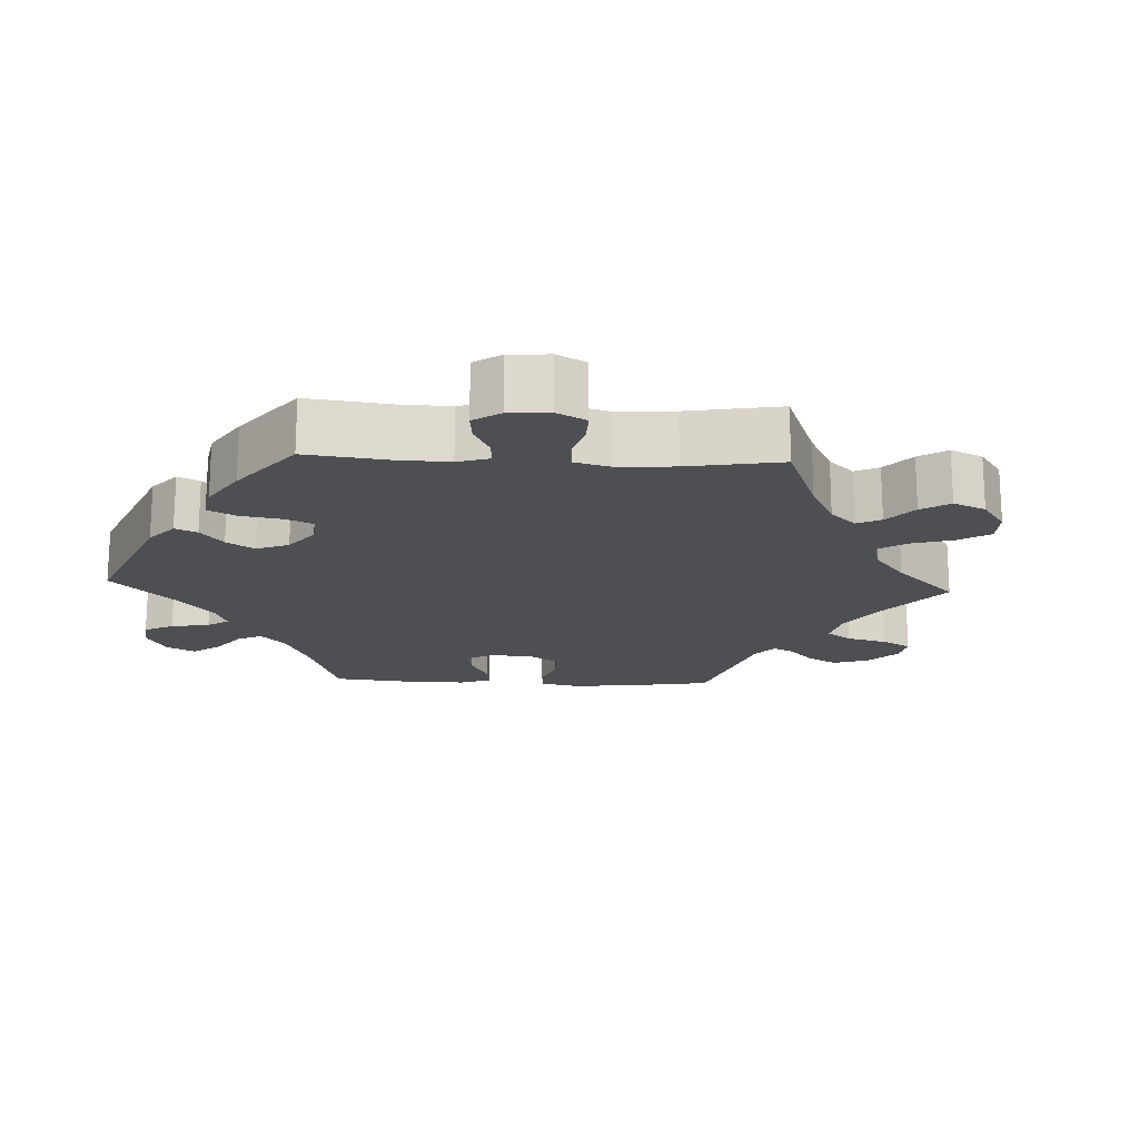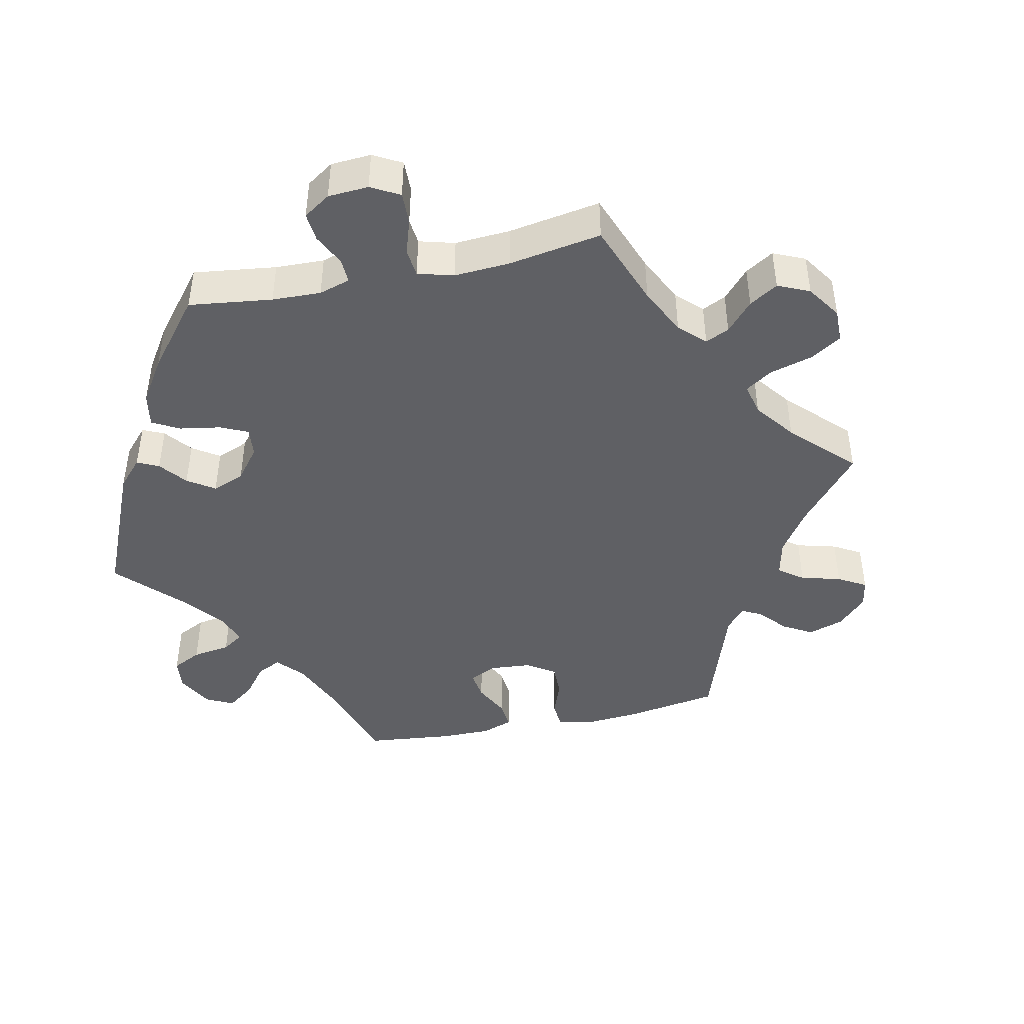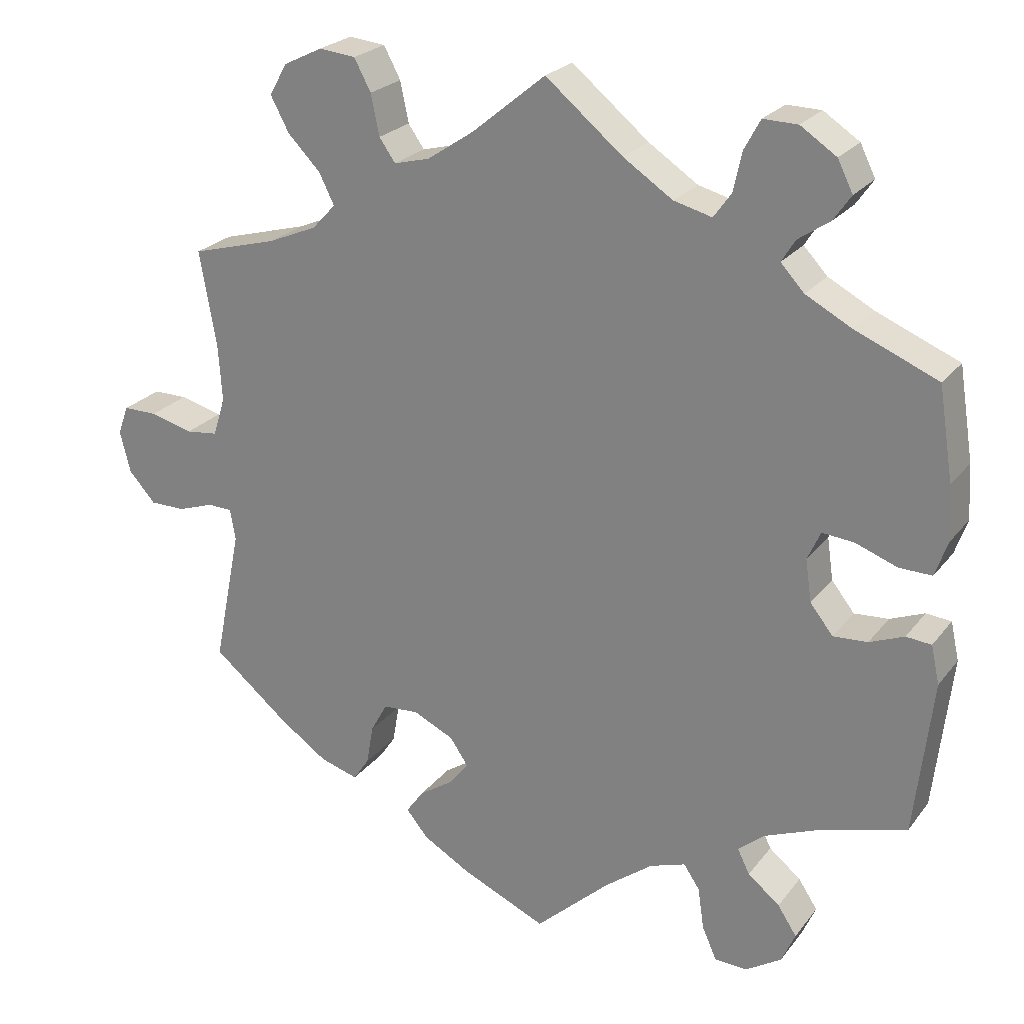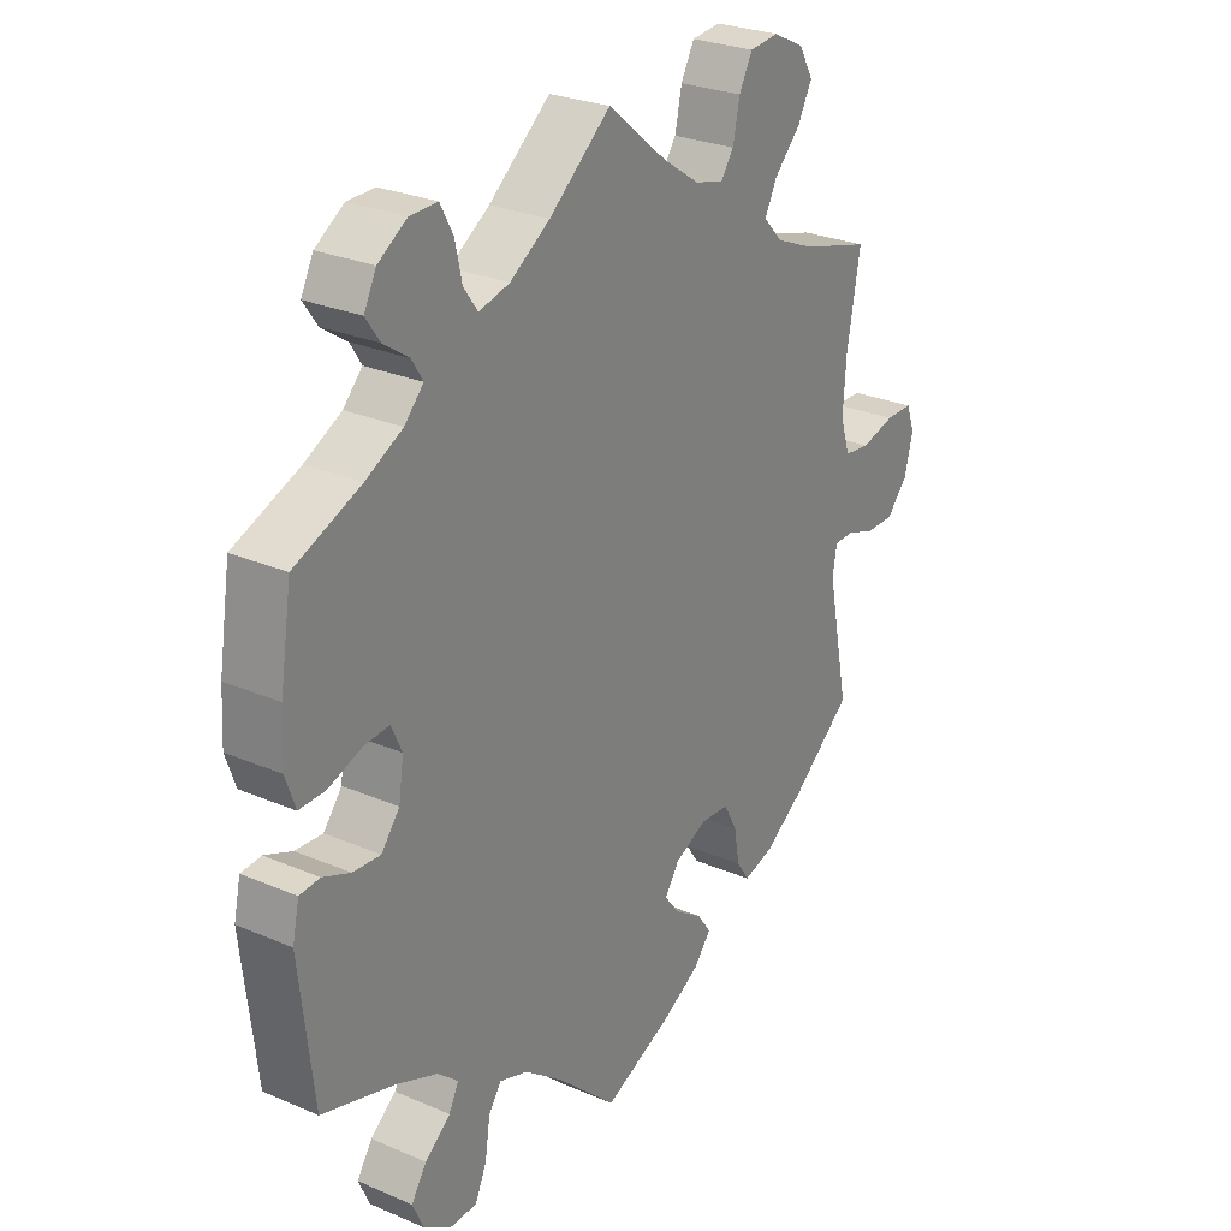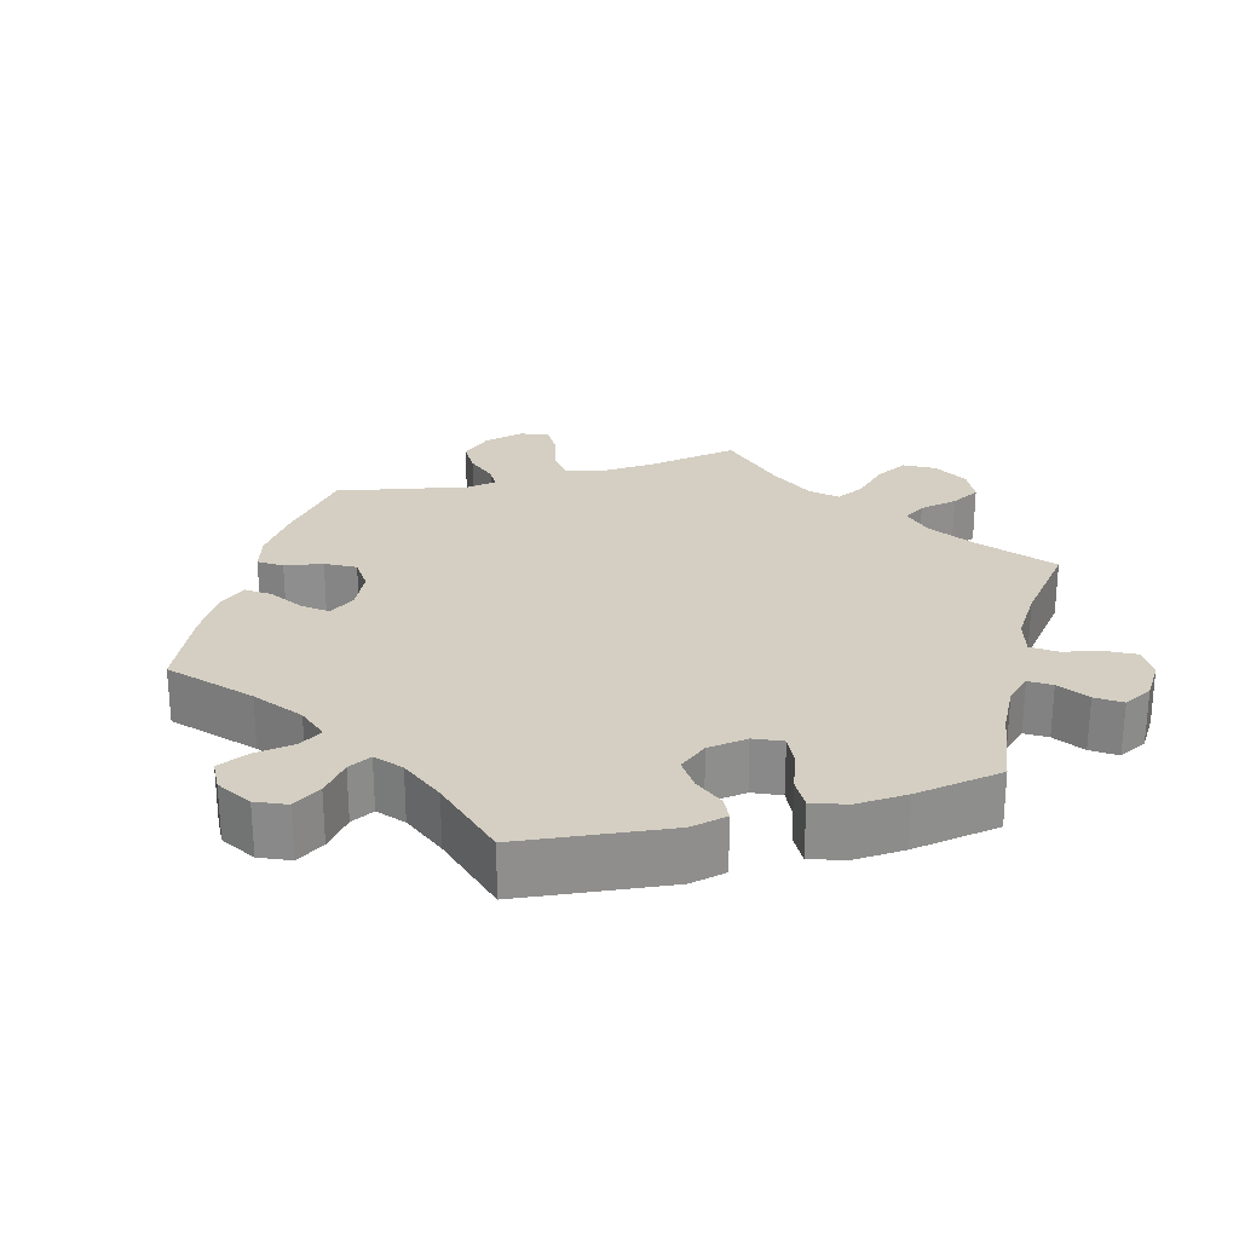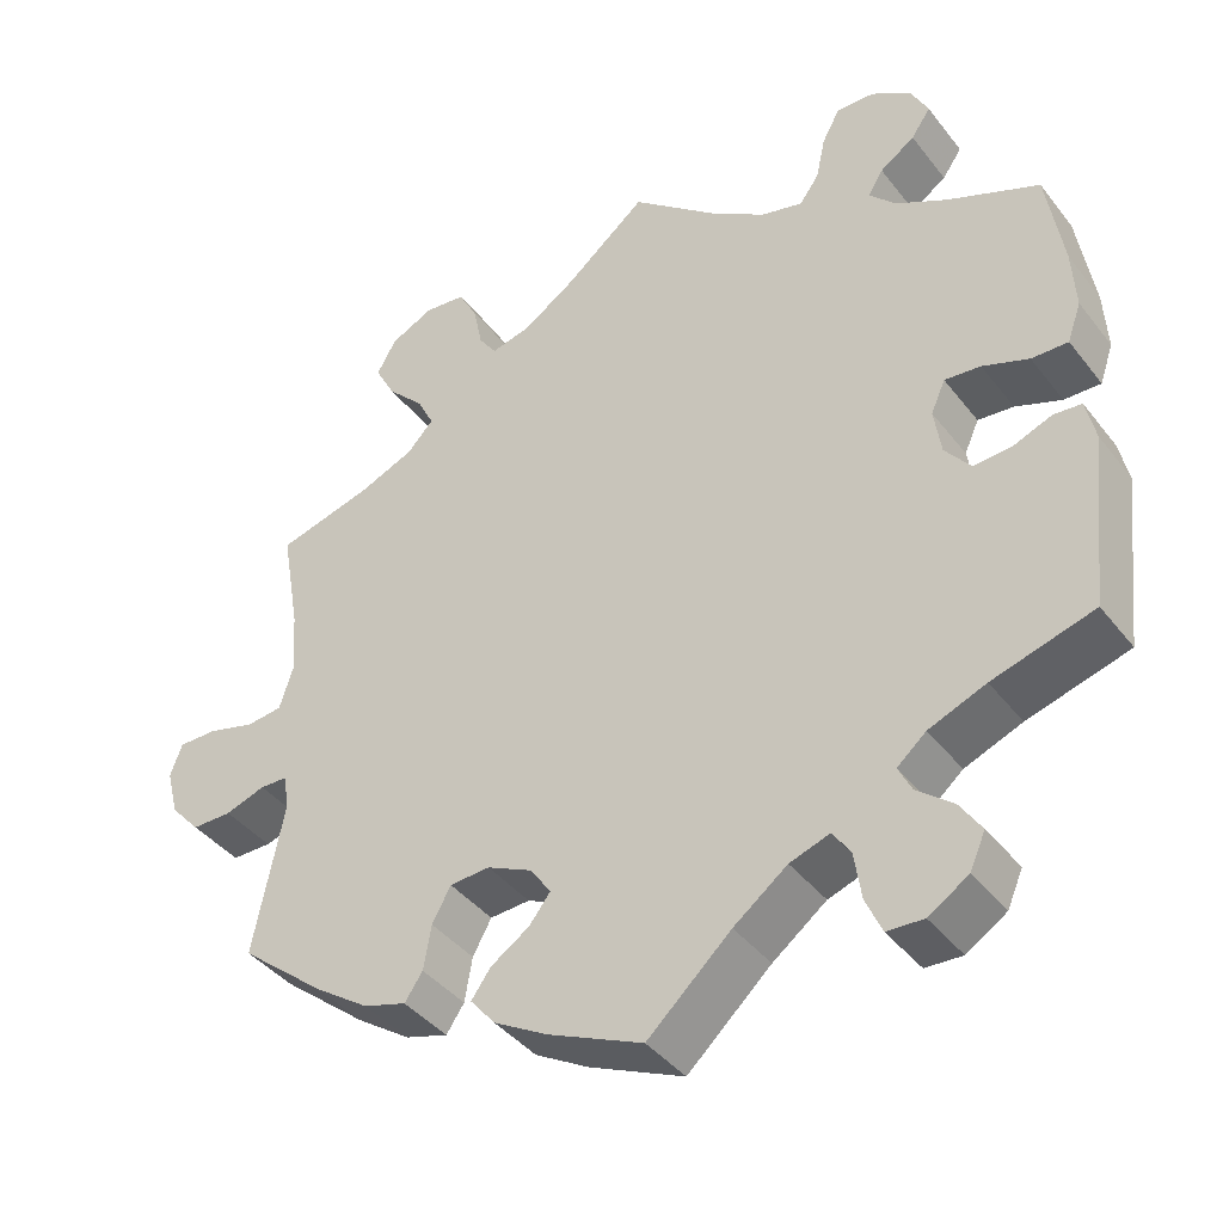
<metadata>
{"format":"obj","ext":"obj","renderer":"f3d","projection":"perspective","resolution":1024,"background":"white","views":[{"elev":-17.8,"azim":-32.6,"up":"+Y"},{"elev":-43.9,"azim":-17.9,"up":"+Y"},{"elev":23.9,"azim":-151.9,"up":"+Z"},{"elev":26.9,"azim":-56.2,"up":"+Z"},{"elev":25.4,"azim":-105.4,"up":"+Y"},{"elev":-40.6,"azim":-145.9,"up":"+Z"}]}
</metadata>
<code>
v -0.393 0.07 0.334
v -0.333 0.07 0.366
v -0.302 0.07 0.399
v -0.32 0.07 0.428
v -0.361 0.07 0.456
v -0.384 0.07 0.489
v -0.364 0.07 0.529
v -0.317 0.07 0.56
v -0.272 0.07 0.561
v -0.251 0.07 0.522
v -0.24 0.07 0.471
v -0.217 0.07 0.439
v -0.167 0.07 0.452
v -0.102 0.07 0.495
v -0.001 0.07 0.578
v 0.095 0.07 0.499
v 0.156 0.07 0.458
v 0.203 0.07 0.446
v 0.224 0.07 0.476
v 0.235 0.07 0.529
v 0.257 0.07 0.57
v 0.305 0.07 0.575
v 0.356 0.07 0.55
v 0.379 0.07 0.509
v 0.355 0.07 0.464
v 0.312 0.07 0.42
v 0.292 0.07 0.38
v 0.323 0.07 0.347
v 0.387 0.07 0.32
v 0.5 0.07 0.289
v 0.478 0.07 0.164
v 0.473 0.07 0.089
v 0.489 0.07 0.038
v 0.531 0.07 0.033
v 0.587 0.07 0.048
v 0.632 0.07 0.048
v 0.646 0.07 0.01
v 0.632 0.07 -0.045
v 0.597 0.07 -0.084
v 0.55 0.07 -0.084
v 0.503 0.07 -0.068
v 0.471 0.07 -0.069
v 0.464 0.07 -0.11
v 0.5 0.07 -0.289
v 0.4 0.07 -0.371
v 0.336 0.07 -0.415
v 0.286 0.07 -0.43
v 0.265 0.07 -0.399
v 0.256 0.07 -0.347
v 0.234 0.07 -0.307
v 0.187 0.07 -0.304
v 0.134 0.07 -0.329
v 0.11 0.07 -0.364
v 0.135 0.07 -0.396
v 0.18 0.07 -0.426
v 0.203 0.07 -0.458
v 0.174 0.07 -0.493
v 0.111 0.07 -0.529
v 0 0.07 -0.578
v -0.098 0.07 -0.488
v -0.161 0.07 -0.44
v -0.208 0.07 -0.424
v -0.229 0.07 -0.455
v -0.237 0.07 -0.51
v -0.256 0.07 -0.553
v -0.299 0.07 -0.555
v -0.346 0.07 -0.525
v -0.364 0.07 -0.484
v -0.339 0.07 -0.446
v -0.297 0.07 -0.412
v -0.281 0.07 -0.38
v -0.315 0.07 -0.351
v -0.382 0.07 -0.324
v -0.501 0.07 -0.289
v -0.524 0.07 -0.086
v -0.513 0.07 -0.036
v -0.48 0.07 -0.033
v -0.435 0.07 -0.051
v -0.39 0.07 -0.054
v -0.36 0.07 -0.016
v -0.352 0.07 0.039
v -0.369 0.07 0.077
v -0.411 0.07 0.073
v -0.465 0.07 0.053
v -0.508 0.07 0.052
v -0.524 0.07 0.098
v -0.52 0.07 0.169
v -0.501 0.07 0.289
v -0.393 0 0.334
v -0.333 0 0.366
v -0.302 0 0.399
v -0.32 0 0.428
v -0.361 0 0.456
v -0.384 0 0.489
v -0.364 0 0.529
v -0.317 0 0.56
v -0.272 0 0.561
v -0.251 0 0.522
v -0.24 0 0.471
v -0.217 0 0.439
v -0.167 0 0.452
v -0.102 0 0.495
v -0.001 0 0.578
v 0.095 0 0.499
v 0.156 0 0.458
v 0.203 0 0.446
v 0.224 0 0.476
v 0.235 0 0.529
v 0.257 0 0.57
v 0.305 0 0.575
v 0.356 0 0.55
v 0.379 0 0.509
v 0.355 0 0.464
v 0.312 0 0.42
v 0.292 0 0.38
v 0.323 0 0.347
v 0.387 0 0.32
v 0.5 0 0.289
v 0.478 0 0.164
v 0.473 0 0.089
v 0.489 0 0.038
v 0.531 0 0.033
v 0.587 0 0.048
v 0.632 0 0.048
v 0.646 0 0.01
v 0.632 0 -0.045
v 0.597 0 -0.084
v 0.55 0 -0.084
v 0.503 0 -0.068
v 0.471 0 -0.069
v 0.464 0 -0.11
v 0.5 0 -0.289
v 0.4 0 -0.371
v 0.336 0 -0.415
v 0.286 0 -0.43
v 0.265 0 -0.399
v 0.256 0 -0.347
v 0.234 0 -0.307
v 0.187 0 -0.304
v 0.134 0 -0.329
v 0.11 0 -0.364
v 0.135 0 -0.396
v 0.18 0 -0.426
v 0.203 0 -0.458
v 0.174 0 -0.493
v 0.111 0 -0.529
v 0 0 -0.578
v -0.098 0 -0.488
v -0.161 0 -0.44
v -0.208 0 -0.424
v -0.229 0 -0.455
v -0.237 0 -0.51
v -0.256 0 -0.553
v -0.299 0 -0.555
v -0.346 0 -0.525
v -0.364 0 -0.484
v -0.339 0 -0.446
v -0.297 0 -0.412
v -0.281 0 -0.38
v -0.315 0 -0.351
v -0.382 0 -0.324
v -0.501 0 -0.289
v -0.524 0 -0.086
v -0.513 0 -0.036
v -0.48 0 -0.033
v -0.435 0 -0.051
v -0.39 0 -0.054
v -0.36 0 -0.016
v -0.352 0 0.039
v -0.369 0 0.077
v -0.411 0 0.073
v -0.465 0 0.053
v -0.508 0 0.052
v -0.524 0 0.098
v -0.52 0 0.169
v -0.501 0 0.289
f 87 88 1
f 86 87 1 2
f 83 84 85 86
f 82 83 86 2
f 81 82 2 3
f 75 76 77 78
f 73 74 75 78
f 72 73 78 79
f 71 72 79 80
f 67 68 69 70
f 67 70 71
f 66 67 71
f 63 64 65 66
f 62 63 66 71
f 61 62 71 80
f 57 58 59 60
f 54 55 56 57
f 53 54 57 60
f 52 53 60 61
f 46 47 48 49
f 46 49 50
f 43 44 45 46
f 42 43 46 50
f 38 39 40 41
f 38 41 42
f 37 38 42
f 34 35 36 37
f 33 34 37 42
f 32 33 42 50
f 29 30 31
f 28 29 31 32
f 27 28 32 50
f 23 24 25 26
f 23 26 27
f 22 23 27
f 19 20 21 22
f 18 19 22 27
f 17 18 27 50
f 14 15 16
f 13 14 16 17
f 12 13 17 50
f 8 9 10 11
f 4 5 6 7
f 3 4 7 8
f 52 61 80 81
f 51 52 81 3
f 11 12 50 51
f 3 8 11 51
f 89 176 175
f 90 89 175 174
f 174 173 172 171
f 90 174 171 170
f 91 90 170 169
f 166 165 164 163
f 166 163 162 161
f 167 166 161 160
f 168 167 160 159
f 158 157 156 155
f 159 158 155
f 159 155 154
f 154 153 152 151
f 159 154 151 150
f 168 159 150 149
f 148 147 146 145
f 145 144 143 142
f 148 145 142 141
f 149 148 141 140
f 137 136 135 134
f 138 137 134
f 134 133 132 131
f 138 134 131 130
f 129 128 127 126
f 130 129 126
f 130 126 125
f 125 124 123 122
f 130 125 122 121
f 138 130 121 120
f 119 118 117
f 120 119 117 116
f 138 120 116 115
f 114 113 112 111
f 115 114 111
f 115 111 110
f 110 109 108 107
f 115 110 107 106
f 138 115 106 105
f 104 103 102
f 105 104 102 101
f 138 105 101 100
f 99 98 97 96
f 95 94 93 92
f 96 95 92 91
f 169 168 149 140
f 91 169 140 139
f 139 138 100 99
f 139 99 96 91
f 1 89 90 2
f 2 90 91 3
f 3 91 92 4
f 4 92 93 5
f 5 93 94 6
f 6 94 95 7
f 7 95 96 8
f 8 96 97 9
f 9 97 98 10
f 10 98 99 11
f 11 99 100 12
f 12 100 101 13
f 13 101 102 14
f 14 102 103 15
f 15 103 104 16
f 16 104 105 17
f 17 105 106 18
f 18 106 107 19
f 19 107 108 20
f 20 108 109 21
f 21 109 110 22
f 22 110 111 23
f 23 111 112 24
f 24 112 113 25
f 25 113 114 26
f 26 114 115 27
f 27 115 116 28
f 28 116 117 29
f 29 117 118 30
f 30 118 119 31
f 31 119 120 32
f 32 120 121 33
f 33 121 122 34
f 34 122 123 35
f 35 123 124 36
f 36 124 125 37
f 37 125 126 38
f 38 126 127 39
f 39 127 128 40
f 40 128 129 41
f 41 129 130 42
f 42 130 131 43
f 43 131 132 44
f 44 132 133 45
f 45 133 134 46
f 46 134 135 47
f 47 135 136 48
f 48 136 137 49
f 49 137 138 50
f 50 138 139 51
f 51 139 140 52
f 52 140 141 53
f 53 141 142 54
f 54 142 143 55
f 55 143 144 56
f 56 144 145 57
f 57 145 146 58
f 58 146 147 59
f 59 147 148 60
f 60 148 149 61
f 61 149 150 62
f 62 150 151 63
f 63 151 152 64
f 64 152 153 65
f 65 153 154 66
f 66 154 155 67
f 67 155 156 68
f 68 156 157 69
f 69 157 158 70
f 70 158 159 71
f 71 159 160 72
f 72 160 161 73
f 73 161 162 74
f 74 162 163 75
f 75 163 164 76
f 76 164 165 77
f 77 165 166 78
f 78 166 167 79
f 79 167 168 80
f 80 168 169 81
f 81 169 170 82
f 82 170 171 83
f 83 171 172 84
f 84 172 173 85
f 85 173 174 86
f 86 174 175 87
f 87 175 176 88
f 88 176 89 1

</code>
